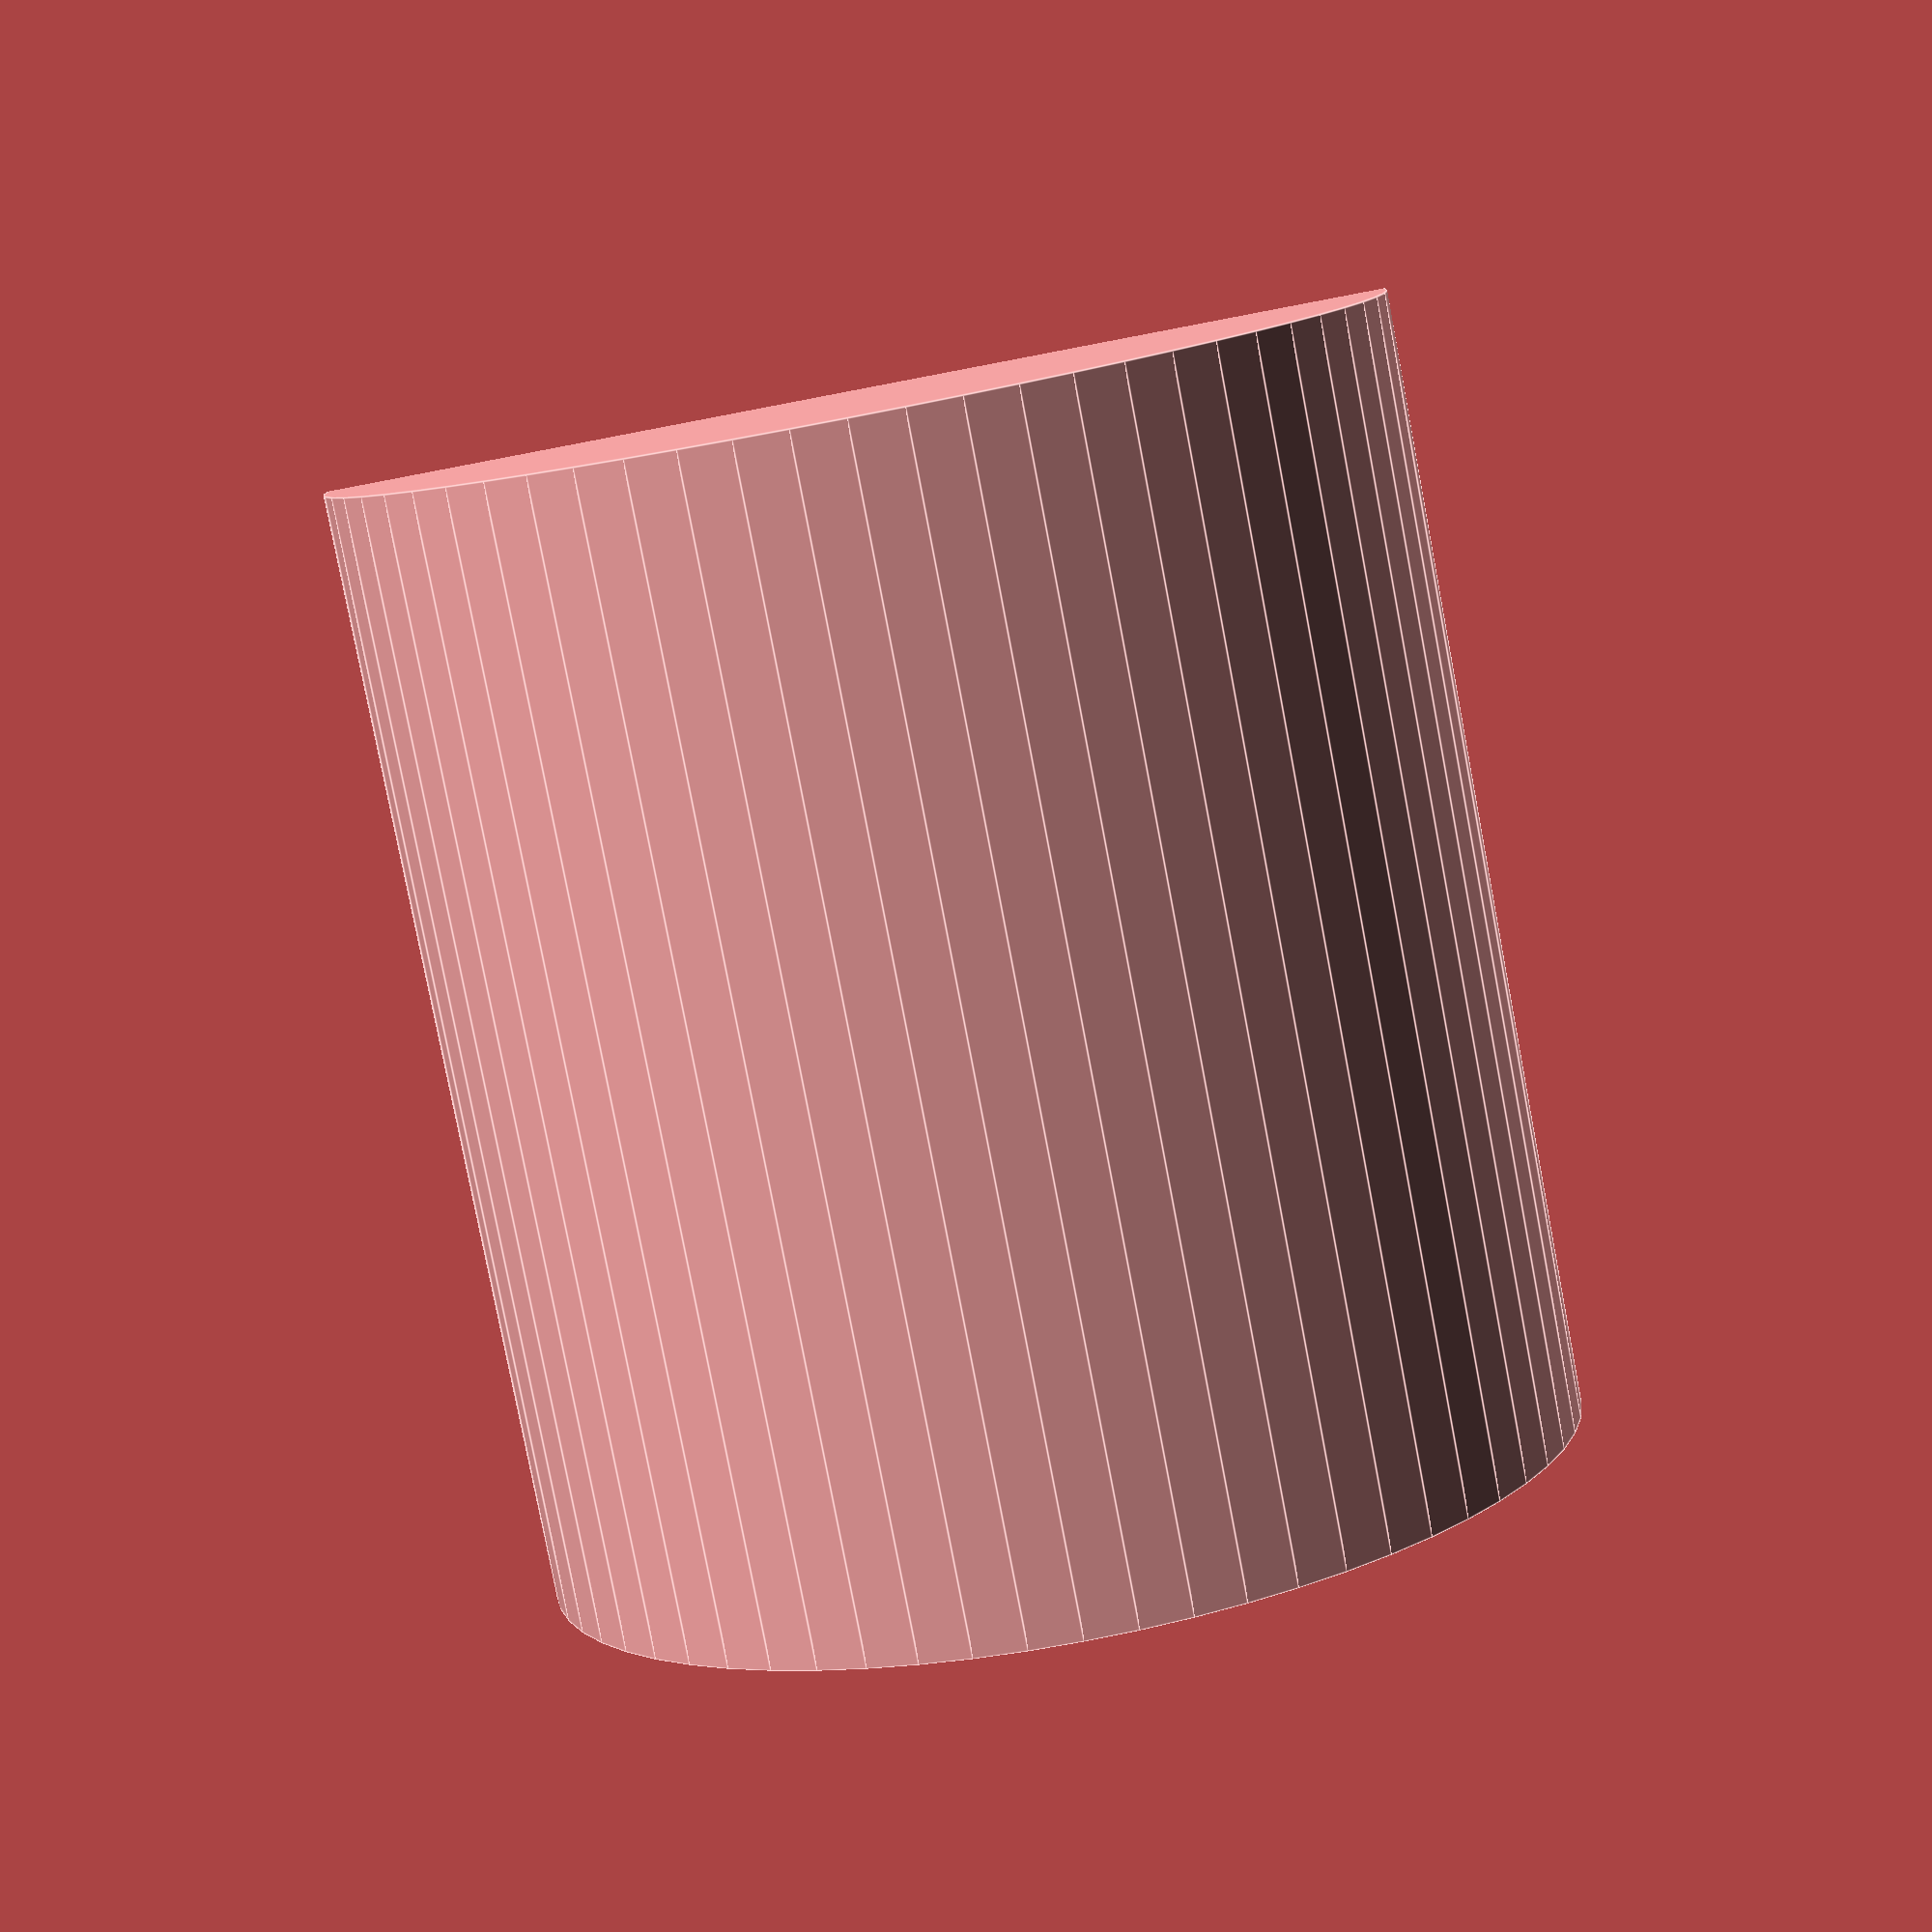
<openscad>
// model the candy cane tube
module tube(height=5)
{
  difference()
  {
    inner_d=22;
    
    cylinder(h=height, d=25.4, center=true, $fn=64);
    difference () {
      cylinder(h=height, d=inner_d, center=true, $fn=64);
      translate([-inner_d/2,-inner_d/2,-height])
        translate([-inner_d/4,0,0])slant(inner_d,inner_d,height*2);
    }
  }
}

module prism(l, w, h) {
       polyhedron(points=[
               [0,0,h],           // 0    front top corner
               [0,0,0],[w,0,0],   // 1, 2 front left & right bottom corners
               [0,l,h],           // 3    back top corner
               [0,l,0],[w,l,0]    // 4, 5 back left & right bottom corners
       ], faces=[ // points for all faces must be ordered clockwise when looking in
               [0,2,1],    // top face
               [3,4,5],    // base face
               [0,1,4,3],  // h face
               [1,2,5,4],  // w face
               [0,3,5,2],  // hypotenuse face
       ]);
}
module slant(d,d,h)
{
  prism(d,d,h);
}


module sleeve(depth=5, sleeve_d=29)
{
  floor_thickness = 2;
  difference()
  {
    cylinder(d=sleeve_d,h=depth+floor_thickness, center=true, $fn=64);
    translate([0,0,floor_thickness])rotate([180,0,0])tube(depth);
    //translate([0,0,floor_thickness+5])cylinder(h=depth,d=25,center=true);
  }
}

difference() 
{
  sleeve(29);
  translate([-14.5,0,-16]) cube([29,29,32]);
}



//slant(25,5);
//tube(15);
</openscad>
<views>
elev=80.5 azim=0.6 roll=190.8 proj=p view=edges
</views>
